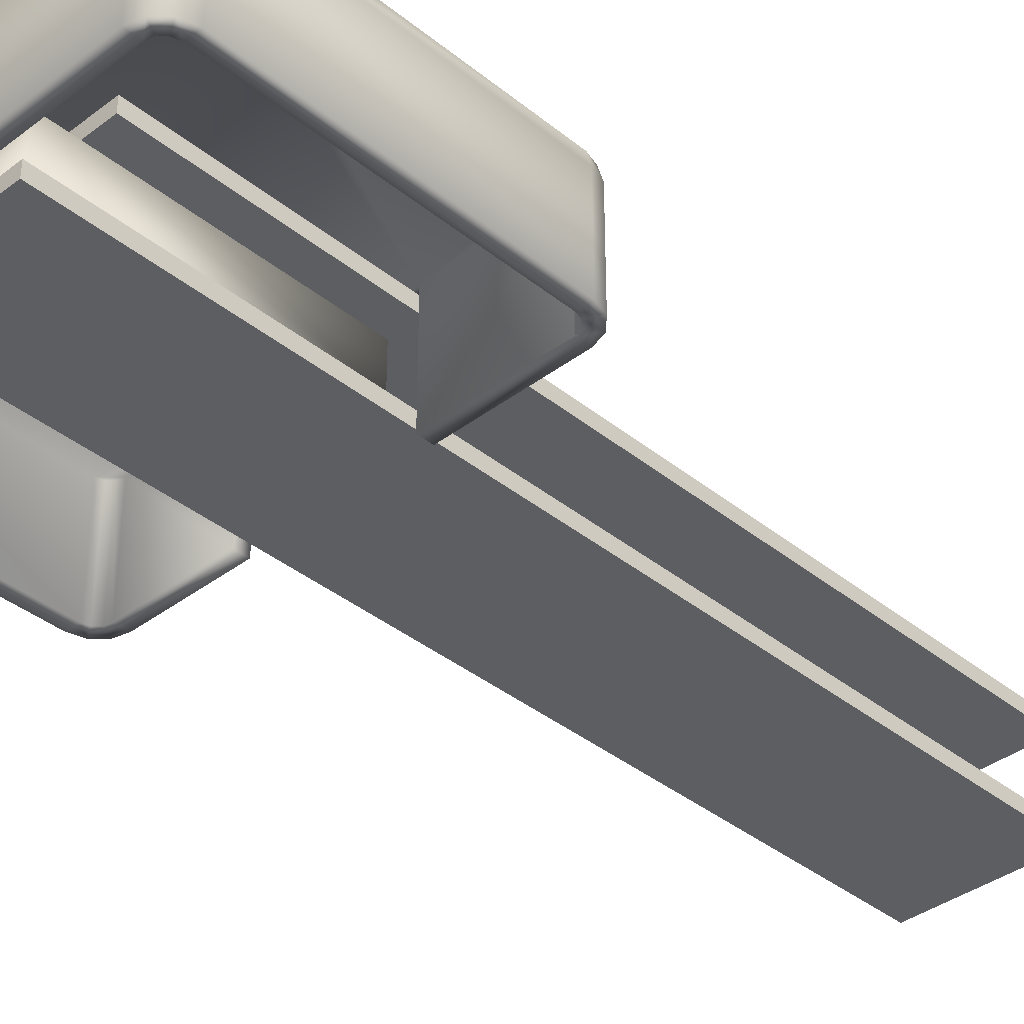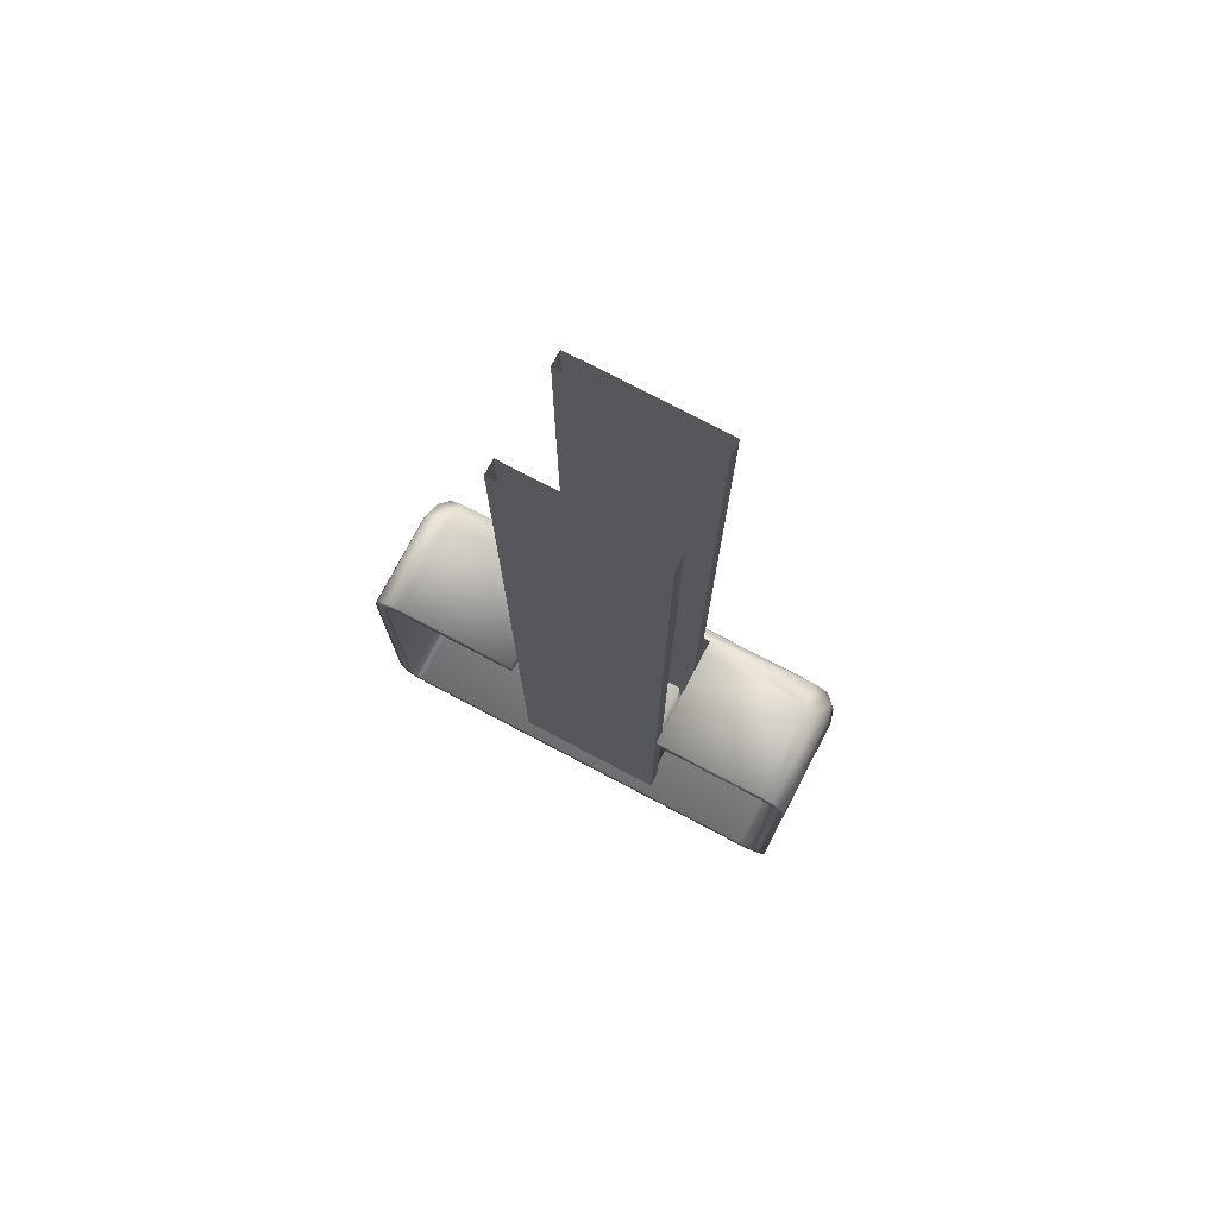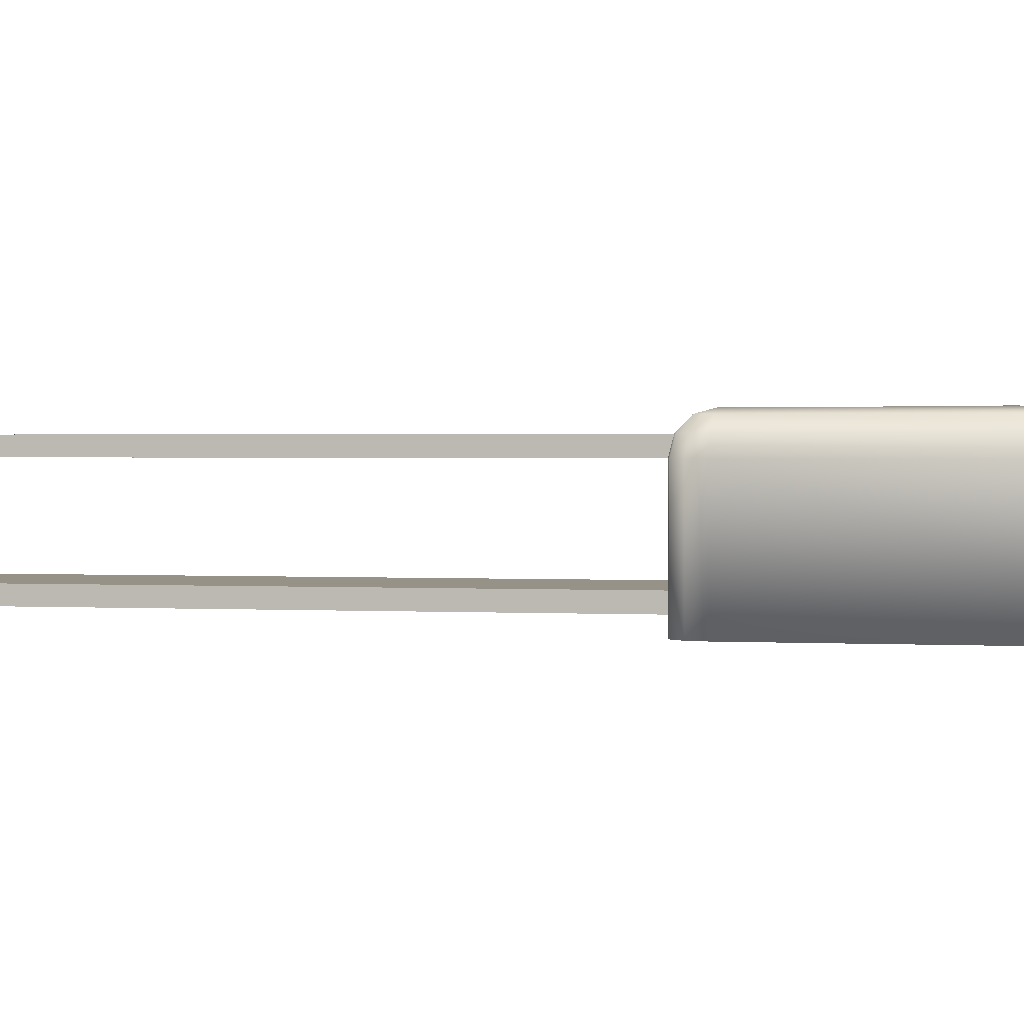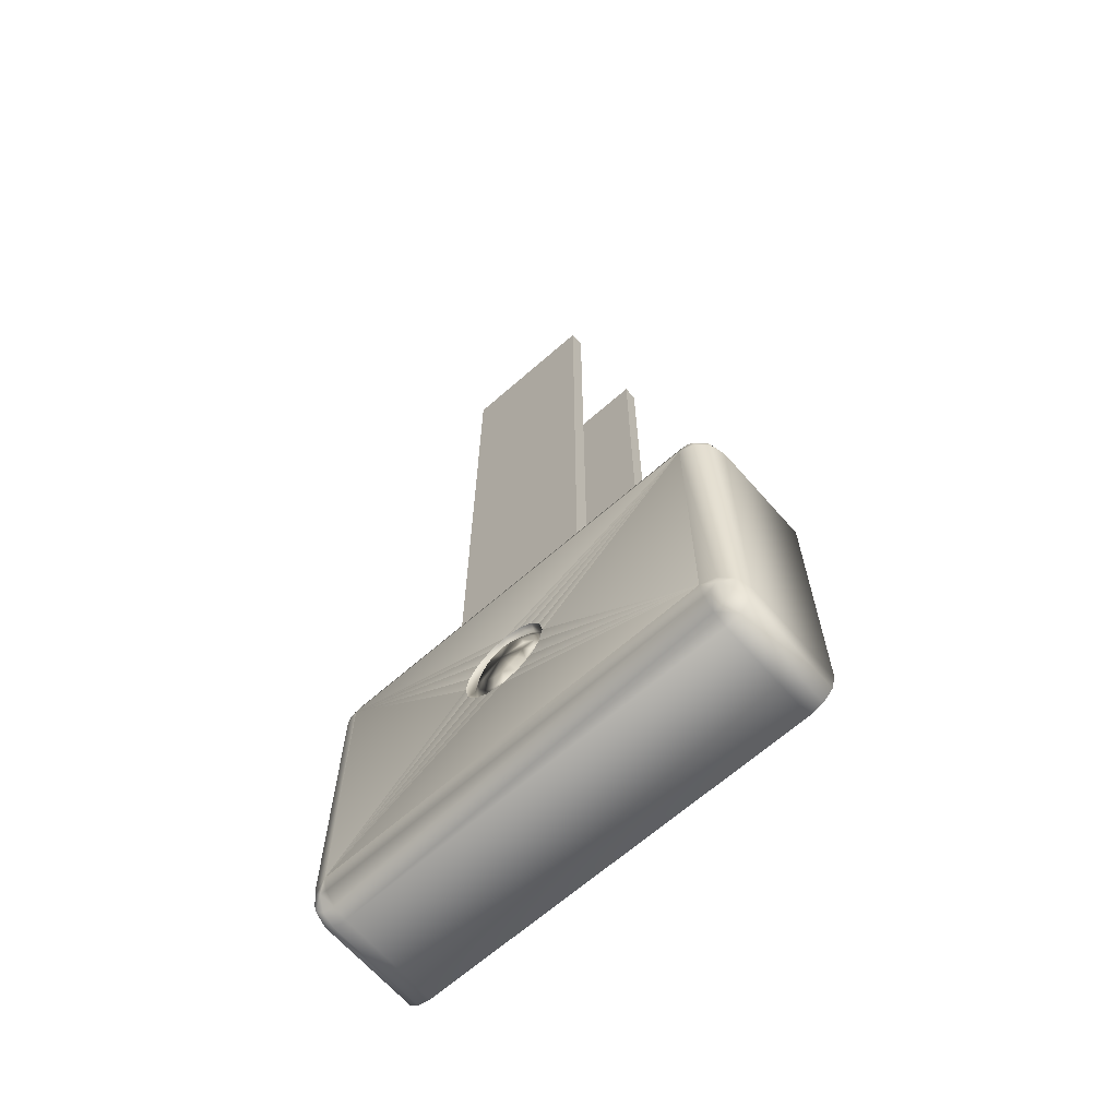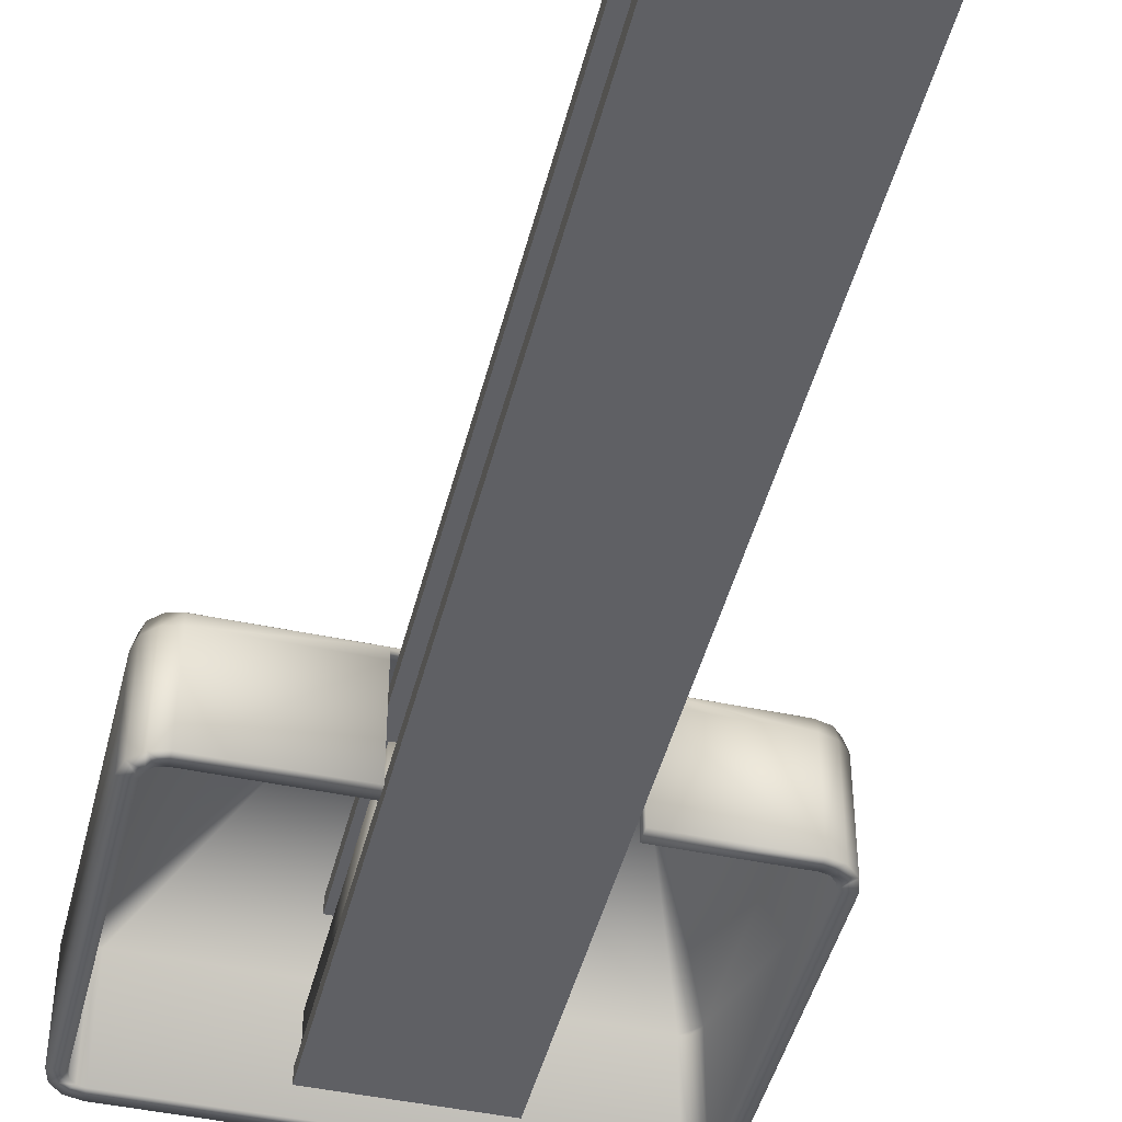
<metadata>
{"format":"obj","ext":"obj","renderer":"f3d","projection":"perspective","resolution":1024,"background":"white","views":[{"elev":-37.5,"azim":-135.9,"up":"+Y"},{"elev":76.4,"azim":27.7,"up":"+Z"},{"elev":1.1,"azim":104.1,"up":"+Y"},{"elev":-66.4,"azim":-138.7,"up":"+Z"},{"elev":-45.2,"azim":-13.8,"up":"+Y"}]}
</metadata>
<code>
o BM_TM2
v 20.78 6.366 -55.83
v 20.78 5.195 -57
v 21.58 6.366 -55.62
v 22.16 5.195 -56.63
v 23.18 5.195 -55.62
v 20.78 3.595 -57.43
v 20.78 6.795 -54.23
v 22.16 6.366 -55.03
v 22.38 3.595 -57
v 22.38 6.366 -54.23
v 23.55 3.595 -55.83
v 23.55 5.195 -54.23
v 22.38 5.195 -54.23
v 21.58 5.195 -55.62
v 20.78 5.195 -55.83
v 22.16 5.195 -55.03
v -23.14 6.366 -55.83
v 23.98 3.595 -54.23
v -23.14 5.195 -57
v -23.14 6.795 -54.23
v 20.78 -7.605 -57.43
v 22.38 -7.605 -57
v 21.58 -7.605 -55.62
v 22.16 -7.605 -55.03
v -23.14 3.595 -57.43
v 22.38 -7.605 -54.23
v 23.55 -7.605 -55.83
v -23.94 6.366 -55.62
v 20.78 -7.605 -55.83
v -23.14 5.195 -55.83
v -24.52 5.195 -56.63
v -24.52 6.366 -55.03
v -24.74 3.595 -57
v -0.394 6.794 -43.08
v -23.14 6.795 -54.23
v 20.78 6.795 -54.23
v -25.54 5.195 -55.62
v -24.74 6.366 -54.23
v -25.91 3.595 -55.83
v -24.74 5.195 -54.23
v -23.94 5.195 -55.62
v -25.91 5.195 -54.23
v -24.52 5.195 -55.03
v 23.98 -7.605 -54.23
v -0.394 6.794 -43.08
v 20.78 6.795 -54.23
v 1.462 6.794 -42.71
v 20.78 6.795 -54.23
v 3.036 6.794 -41.66
v 1.462 6.794 -42.71
v -26.34 3.595 -54.23
v 20.78 6.795 -22.23
v 20.78 6.795 -54.23
v 4.088 6.794 -40.09
v 3.036 6.794 -41.66
v 22.38 6.366 -22.23
v -23.14 -7.605 -57.43
v 22.38 -7.605 -57
v 20.78 -7.605 -57.43
v 20.78 6.795 -54.23
v 4.457 6.794 -38.23
v 4.088 6.794 -40.09
v -23.14 -7.605 -55.83
v 23.55 -7.605 -55.83
v 23.55 5.195 -22.23
v -24.74 -7.605 -57
v -23.14 6.795 -54.23
v -0.394 6.794 -43.08
v -2.25 6.794 -42.71
v -24.52 -7.605 -55.03
v 8.406 5.195 -20.63
v 23.98 -7.605 -54.23
v -23.14 6.795 -54.23
v -2.25 6.794 -42.71
v -3.824 6.794 -41.66
v 7.606 3.595 -46.23
v 7.606 5.195 -46.23
v -8.394 3.595 -46.23
v 7.606 5.195 -46.23
v -8.394 5.195 -46.23
v -8.394 3.595 -46.23
v -23.14 6.795 -54.23
v -3.824 6.794 -41.66
v -4.876 6.794 -40.09
v 7.606 -0.4048 -52.63
v -8.394 -0.4048 -52.63
v -8.394 -5.205 -52.63
v -26.34 -7.605 -54.23
v 7.606 -5.205 -52.63
v 1.462 6.794 -42.71
v 1.29 5.995 -42.3
v -0.394 6.794 -43.08
v -23.14 6.795 -54.23
v -4.876 6.794 -40.09
v -5.245 6.794 -38.23
v -0.394 5.995 -42.63
v -2.078 5.995 -42.3
v -2.25 6.794 -42.71
v 3.036 6.794 -41.66
v 2.717 5.995 -41.34
v -9.194 5.195 -20.63
v 0.9755 6.471 -41.54
v -0.394 6.471 -41.81
v -23.94 -7.605 -55.62
v 4.088 6.794 -40.09
v 2.137 6.471 -40.76
v -0.394 6.914 -40.86
v -23.14 -7.605 -57.43
v -1.763 6.471 -41.54
v -3.505 5.995 -41.34
v -25.91 -7.605 -55.83
v 8.006 -5.205 -53.03
v -8.794 -5.205 -53.03
v 8.006 -6.805 -53.03
v -3.824 6.794 -41.66
v 0.6103 6.914 -40.66
v 1.462 6.914 -40.09
v 4.457 6.794 -38.23
v 20.78 6.795 -54.23
v 20.78 6.795 -22.23
v 23.98 3.595 -22.23
v -1.398 6.914 -40.66
v 2.912 6.471 -39.6
v 3.671 5.995 -39.92
v -2.25 6.914 -40.09
v 2.031 6.914 -39.24
v -2.924 6.471 -40.76
v -0.394 7.156 -38.23
v -24.74 -7.605 -54.23
v -0.394 7.156 -38.23
v -0.394 7.156 -38.23
v -4.459 5.995 -39.92
v -0.394 7.156 -38.23
v -8.794 -6.805 -53.03
v 4.006 5.995 -38.23
v -0.394 7.156 -38.23
v -2.819 6.914 -39.24
v -4.876 6.794 -40.09
v 3.185 6.471 -38.23
v 4.457 6.794 -38.23
v -23.14 6.795 -22.23
v -3.7 6.471 -39.6
v -0.394 7.156 -38.23
v -0.394 7.156 -38.23
v 2.23 6.914 -38.23
v -0.394 7.156 -38.23
v -3.018 6.914 -38.23
v -24.74 -7.605 -57
v -0.394 7.156 -38.23
v 2.031 6.914 -37.23
v -5.245 6.794 -38.23
v -24.74 6.366 -22.23
v -3.973 6.471 -38.23
v 2.912 6.471 -36.86
v -4.794 5.995 -38.23
v 3.671 5.995 -36.55
v -0.394 7.156 -38.23
v -2.819 6.914 -37.23
v -0.394 7.156 -38.23
v 1.462 6.914 -36.38
v -25.91 -7.605 -55.83
v 4.088 6.794 -36.38
v 22.38 -7.605 -22.23
v -0.394 7.156 -38.23
v -2.25 6.914 -36.38
v -0.394 7.156 -38.23
v 0.6103 6.914 -35.81
v 2.137 6.471 -35.7
v -25.91 5.195 -22.23
v -0.394 7.156 -38.23
v -1.398 6.914 -35.81
v -0.394 7.156 -38.23
v -0.394 6.914 -35.61
v -3.7 6.471 -36.86
v -0.394 7.156 -38.23
v -4.459 5.995 -36.55
v 2.717 5.995 -35.12
v -26.34 -7.605 -54.23
v 7.606 -0.4048 -22.63
v -2.924 6.471 -35.7
v -4.876 6.794 -36.38
v 0.9755 6.471 -34.93
v 3.036 6.794 -34.8
v -1.763 6.471 -34.93
v 7.606 -5.205 -52.63
v -5.245 6.794 -38.23
v -23.14 6.795 -22.23
v -23.14 6.795 -54.23
v -0.394 6.471 -34.65
v -3.824 6.794 -34.8
v 1.29 5.995 -34.17
v 1.462 6.794 -33.75
v -3.505 5.995 -35.12
v -2.078 5.995 -34.17
v -0.394 5.995 -33.83
v 4.088 6.794 -36.38
v 4.457 6.794 -38.23
v 20.78 6.795 -22.23
v 22.38 5.195 -22.23
v -2.25 6.794 -33.75
v -0.394 6.794 -33.38
v 23.98 -7.605 -22.23
v -24.74 5.195 -22.23
v 3.036 6.794 -34.8
v 4.088 6.794 -36.38
v 20.78 6.795 -22.23
v 20.78 6.795 -22.23
v 1.462 6.794 -33.75
v 3.036 6.794 -34.8
v -0.394 6.794 -33.38
v 1.462 6.794 -33.75
v 20.78 6.795 -22.23
v -8.394 -5.205 -22.63
v -8.394 -5.205 -52.63
v -5.245 6.794 -38.23
v -4.876 6.794 -36.38
v -23.14 6.795 -22.23
v -4.876 6.794 -36.38
v -3.824 6.794 -34.8
v -23.14 6.795 -22.23
v -3.824 6.794 -34.8
v -2.25 6.794 -33.75
v -23.14 6.795 -22.23
v -26.34 -7.605 -22.23
v -2.25 6.794 -33.75
v -0.394 6.794 -33.38
v -23.14 6.795 -22.23
v 23.98 -7.605 -22.23
v -0.394 6.794 -33.38
v 20.78 6.795 -22.23
v -23.14 6.795 -22.23
v -26.34 3.595 -22.23
v 22.16 6.366 -21.43
v -8.394 -0.4048 -22.63
v -24.74 -7.605 -22.23
v 21.58 6.366 -20.85
v 23.18 5.195 -20.85
v 20.78 6.366 -20.63
v 7.606 -5.205 -22.63
v 20.78 5.195 -20.63
v 22.16 5.195 -21.43
v 23.55 3.595 -20.63
v 22.16 5.195 -19.83
v 20.78 5.195 -19.46
v 21.58 5.195 -20.85
v 22.38 3.595 -19.46
v 8.406 5.195 -19.46
v 20.78 3.595 -19.03
v -9.194 5.195 -19.46
v 22.16 -7.605 -21.43
v -23.14 6.366 -20.63
v 8.406 5.195 -19.46
v 8.406 3.595 -19.03
v 21.58 -7.605 -20.85
v -9.194 5.195 -19.46
v 8.406 3.595 -19.03
v 20.78 -7.605 -20.63
v 23.55 -7.605 -20.63
v -24.52 6.366 -21.43
v 8.406 -7.605 -20.63
v -23.94 6.366 -20.85
v 22.38 -7.605 -19.46
v -23.14 5.195 -20.63
v 20.78 -7.605 -19.03
v -9.194 3.595 -19.03
v -25.54 5.195 -20.85
v -24.52 5.195 -21.43
v -24.52 5.195 -19.83
v -23.14 5.195 -19.46
v -23.94 5.195 -20.85
v -25.91 3.595 -20.63
v 7.606 -5.205 -22.63
v -26.34 -7.605 -22.23
v -9.194 3.595 -19.03
v -23.14 3.595 -19.03
v 7.606 5.195 50.43
v 7.606 5.195 -46.23
v 7.606 3.595 -46.23
v -24.74 3.595 -19.46
v -8.394 5.195 -46.23
v 7.606 5.195 -46.23
v 7.606 5.195 50.43
v -9.194 -7.605 -20.63
v -8.394 -5.205 -22.63
v 23.55 -7.605 -20.63
v -24.52 -7.605 -21.43
v -23.94 -7.605 -20.85
v 8.406 -7.605 -19.03
v 8.406 -7.605 -19.03
v 7.606 3.595 -46.23
v -8.394 3.595 -46.23
v -8.394 3.595 50.43
v 22.38 -7.605 -19.46
v -8.394 3.595 50.43
v -8.394 3.595 -46.23
v -8.394 5.195 -46.23
v -25.91 -7.605 -20.63
v 20.78 -7.605 -19.03
v -23.14 -7.605 -19.03
v -24.74 -7.605 -19.46
v 8.006 -5.205 50.43
v 8.006 -5.205 -53.03
v 8.006 -6.805 -53.03
v -9.194 -7.605 -19.03
v -23.14 -7.605 -20.63
v -8.794 -5.205 -53.03
v 8.006 -5.205 -53.03
v 8.006 -5.205 50.43
v -9.194 -7.605 -19.03
v 8.006 -6.805 -53.03
v -8.794 -6.805 -53.03
v -8.794 -6.805 50.43
v -8.794 -6.805 50.43
v -8.794 -6.805 -53.03
v -8.794 -5.205 -53.03
v -25.91 -7.605 -20.63
v -23.14 -7.605 -19.03
v -24.74 -7.605 -19.46
v 7.606 3.595 50.43
v -8.394 5.195 50.43
v 7.606 3.595 50.43
v -8.394 5.195 50.43
v 8.006 -6.805 50.43
v -8.794 -5.205 50.43
v 8.006 -6.805 50.43
v 8.006 -6.805 -53.03
v -8.794 -6.805 50.43
v -8.794 -5.205 50.43
f 3 2 1
f 3 4 2
f 3 5 4
f 4 6 2
f 7 3 1
f 3 8 5
f 7 8 3
f 4 9 6
f 10 5 8
f 7 10 8
f 11 4 5
f 11 9 4
f 10 12 5
f 15 14 13
f 14 16 13
f 12 11 5
f 2 17 1
f 12 18 11
f 19 2 6
f 1 20 7
f 9 21 6
f 2 19 17
f 11 22 9
f 15 23 14
f 1 17 20
f 24 16 14
f 19 6 25
f 26 13 16
f 18 27 11
f 21 25 6
f 28 17 19
f 30 29 15
f 28 19 31
f 28 20 17
f 31 32 28
f 33 31 19
f 32 20 28
f 9 22 21
f 36 35 34
f 33 19 25
f 31 37 32
f 38 20 32
f 11 27 22
f 15 29 23
f 39 37 31
f 39 31 33
f 41 30 40
f 42 32 37
f 42 38 32
f 24 14 23
f 40 43 41
f 26 16 24
f 39 42 37
f 18 44 27
f 47 46 45
f 50 49 48
f 39 51 42
f 52 10 7
f 55 54 53
f 56 12 10
f 33 25 57
f 59 58 29
f 62 61 60
f 41 63 30
f 58 23 29
f 58 64 24
f 65 18 12
f 58 24 23
f 21 57 25
f 39 33 66
f 69 68 67
f 41 43 70
f 13 71 15
f 64 26 24
f 40 70 43
f 64 72 26
f 75 74 73
f 30 63 29
f 78 77 76
f 81 80 79
f 84 83 82
f 87 86 85
f 63 59 29
f 39 88 51
f 87 85 89
f 92 91 90
f 33 57 66
f 95 94 93
f 92 96 91
f 92 98 97
f 90 100 99
f 92 97 96
f 90 91 100
f 30 15 101
f 96 102 91
f 96 103 102
f 41 104 63
f 97 103 96
f 105 99 100
f 91 102 106
f 102 103 107
f 108 59 63
f 91 106 100
f 97 109 103
f 98 110 97
f 39 66 111
f 41 70 104
f 114 113 112
f 98 115 110
f 109 107 103
f 102 107 116
f 102 116 117
f 102 117 106
f 120 119 118
f 121 44 18
f 109 122 107
f 110 109 97
f 100 106 123
f 105 100 124
f 109 125 122
f 106 117 126
f 110 127 109
f 109 127 125
f 100 123 124
f 39 111 88
f 106 126 123
f 116 107 128
f 40 129 70
f 107 122 130
f 117 116 131
f 115 132 110
f 122 125 133
f 114 134 113
f 105 124 135
f 126 117 136
f 127 137 125
f 115 138 132
f 132 127 110
f 124 123 139
f 139 123 126
f 105 135 140
f 141 20 38
f 127 142 137
f 125 137 143
f 145 126 144
f 132 142 127
f 139 126 145
f 124 139 135
f 101 40 30
f 137 147 146
f 148 108 63
f 150 145 149
f 132 138 151
f 42 152 38
f 153 137 142
f 154 139 145
f 153 147 137
f 155 142 132
f 156 140 135
f 154 145 150
f 147 158 157
f 148 63 104
f 156 135 139
f 160 150 159
f 161 148 104
f 156 162 140
f 155 153 142
f 163 13 26
f 132 151 155
f 156 139 154
f 153 158 147
f 158 165 164
f 167 160 166
f 104 70 161
f 168 154 150
f 51 169 42
f 165 171 170
f 173 167 172
f 168 150 160
f 153 174 158
f 171 173 175
f 155 174 153
f 70 129 161
f 52 56 10
f 176 155 151
f 177 162 156
f 177 156 154
f 178 161 129
f 179 85 86
f 180 165 158
f 176 151 181
f 180 158 174
f 177 154 168
f 182 160 167
f 155 176 174
f 182 168 160
f 177 183 162
f 56 65 12
f 182 167 173
f 184 171 165
f 185 85 179
f 176 180 174
f 184 173 171
f 188 187 186
f 184 165 180
f 182 173 189
f 176 181 190
f 184 189 173
f 191 177 168
f 191 168 182
f 177 192 183
f 176 193 180
f 65 121 18
f 176 190 193
f 177 191 192
f 194 184 180
f 195 182 189
f 198 197 196
f 194 180 193
f 194 189 184
f 13 199 71
f 195 191 182
f 193 190 200
f 191 201 192
f 194 195 189
f 72 202 26
f 203 129 40
f 193 200 194
f 191 195 201
f 194 200 201
f 194 201 195
f 206 205 204
f 101 15 71
f 209 208 207
f 212 211 210
f 163 199 13
f 86 214 213
f 217 216 215
f 220 219 218
f 223 222 221
f 224 51 88
f 141 38 152
f 227 226 225
f 203 40 101
f 42 169 152
f 121 228 44
f 231 230 229
f 51 232 169
f 56 52 233
f 179 86 234
f 235 178 129
f 233 52 236
f 56 233 237
f 236 52 238
f 56 237 65
f 236 237 233
f 185 179 239
f 199 241 240
f 242 65 237
f 242 121 65
f 236 243 237
f 236 238 244
f 241 245 240
f 26 202 163
f 141 238 52
f 86 213 234
f 71 199 240
f 236 244 243
f 237 243 246
f 237 246 242
f 247 244 238
f 224 232 51
f 248 243 244
f 248 246 243
f 247 248 244
f 249 247 238
f 250 241 199
f 141 251 238
f 253 252 71
f 254 245 241
f 238 251 249
f 71 252 255
f 247 256 248
f 203 235 129
f 257 240 245
f 121 242 258
f 71 255 101
f 141 152 259
f 260 71 240
f 141 259 261
f 262 242 246
f 141 261 251
f 169 259 152
f 101 263 203
f 264 246 248
f 101 255 265
f 250 199 163
f 169 266 259
f 267 203 263
f 259 268 261
f 251 269 249
f 261 269 251
f 121 258 228
f 71 260 253
f 263 270 267
f 256 264 248
f 259 266 268
f 254 241 250
f 261 268 269
f 169 271 266
f 257 245 254
f 169 232 271
f 234 272 179
f 273 178 235
f 275 274 249
f 275 249 269
f 271 268 266
f 262 258 242
f 260 240 257
f 278 277 276
f 269 268 279
f 271 279 268
f 282 281 280
f 264 262 246
f 269 279 275
f 263 101 283
f 283 101 265
f 234 284 272
f 235 203 267
f 202 285 163
f 285 250 163
f 270 286 267
f 263 287 270
f 256 288 264
f 285 254 250
f 260 289 253
f 292 291 290
f 285 293 254
f 296 295 294
f 293 257 254
f 232 297 271
f 293 298 257
f 299 274 275
f 298 260 257
f 300 279 271
f 279 299 275
f 303 302 301
f 298 289 260
f 265 304 283
f 263 283 305
f 235 267 286
f 308 307 306
f 270 287 286
f 263 305 287
f 232 224 297
f 299 309 274
f 300 271 297
f 312 311 310
f 279 300 299
f 315 314 313
f 305 283 304
f 316 273 235
f 316 235 286
f 304 317 305
f 286 287 318
f 287 305 318
f 318 316 286
f 317 318 305
f 278 276 319
f 282 280 320
f 292 290 321
f 296 294 322
f 303 301 323
f 308 306 324
f 327 326 325
f 315 313 328

</code>
